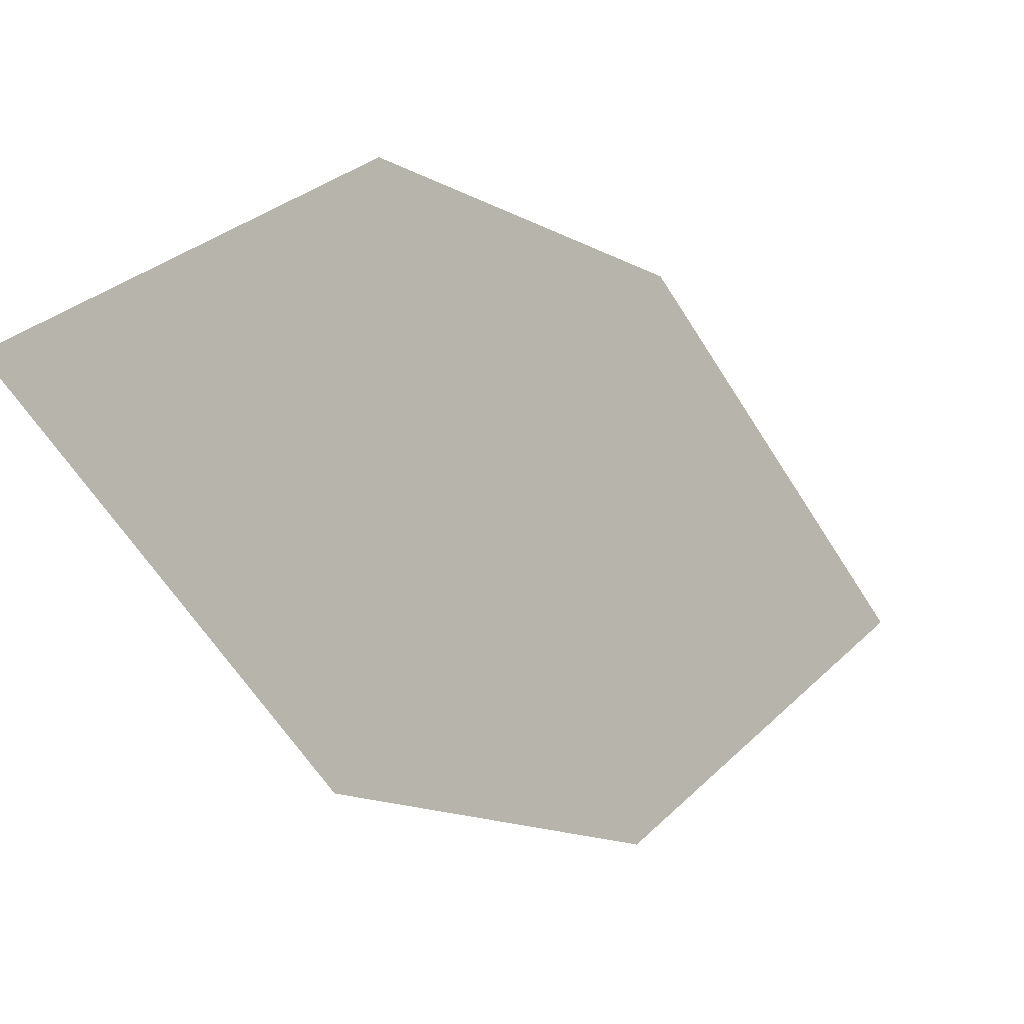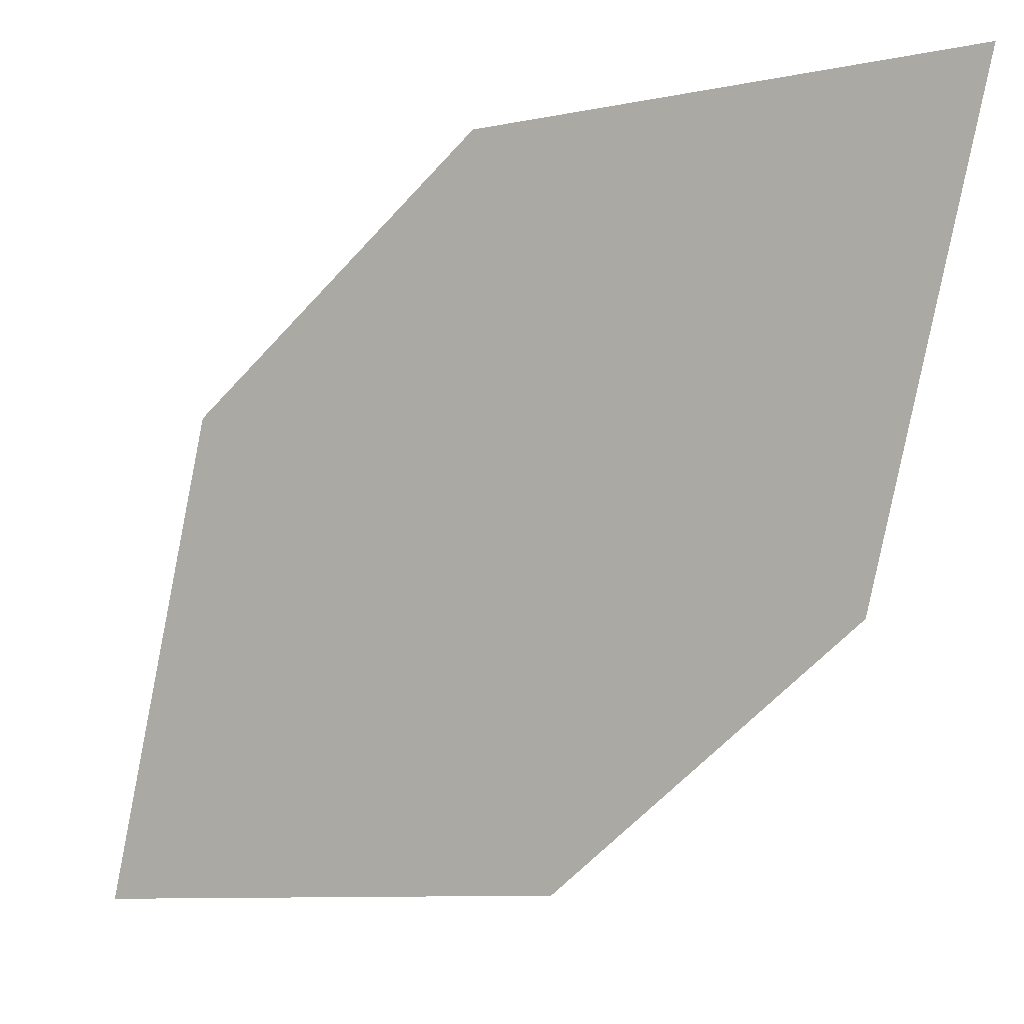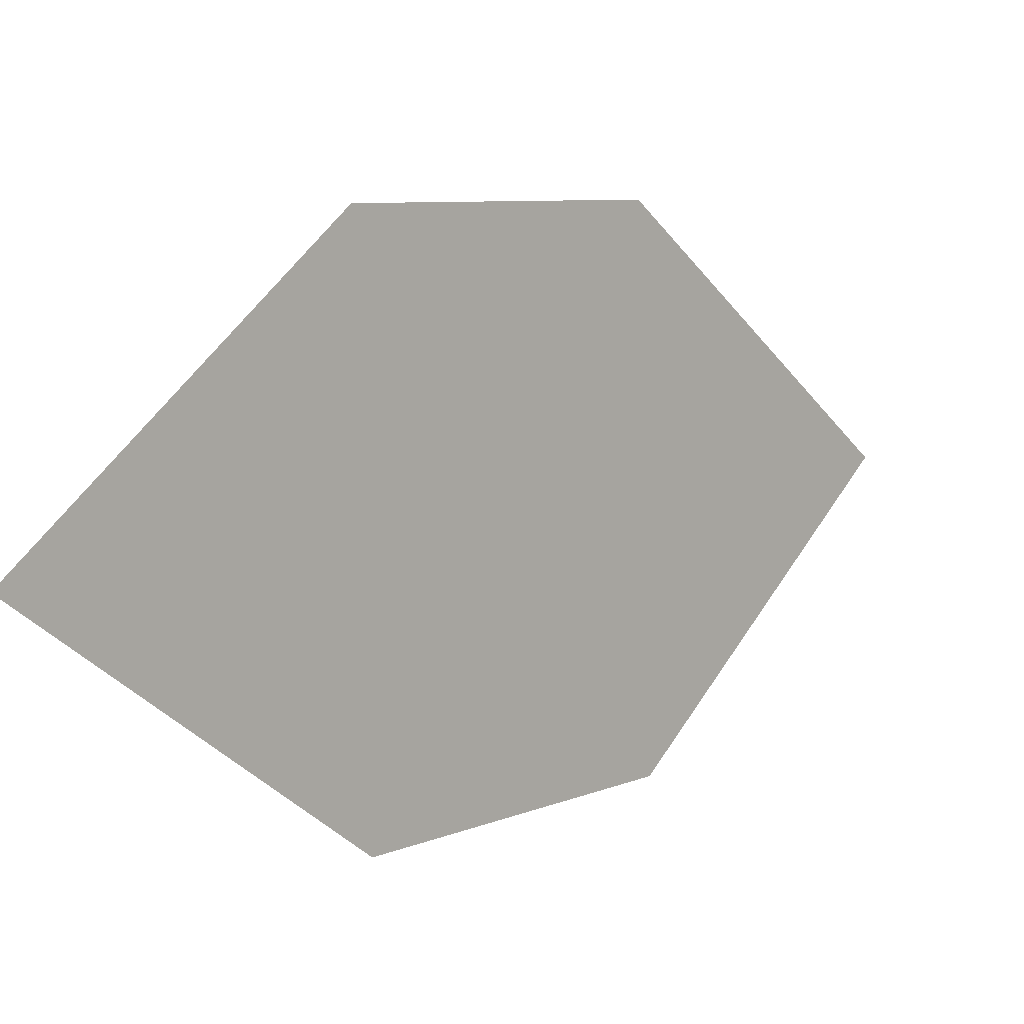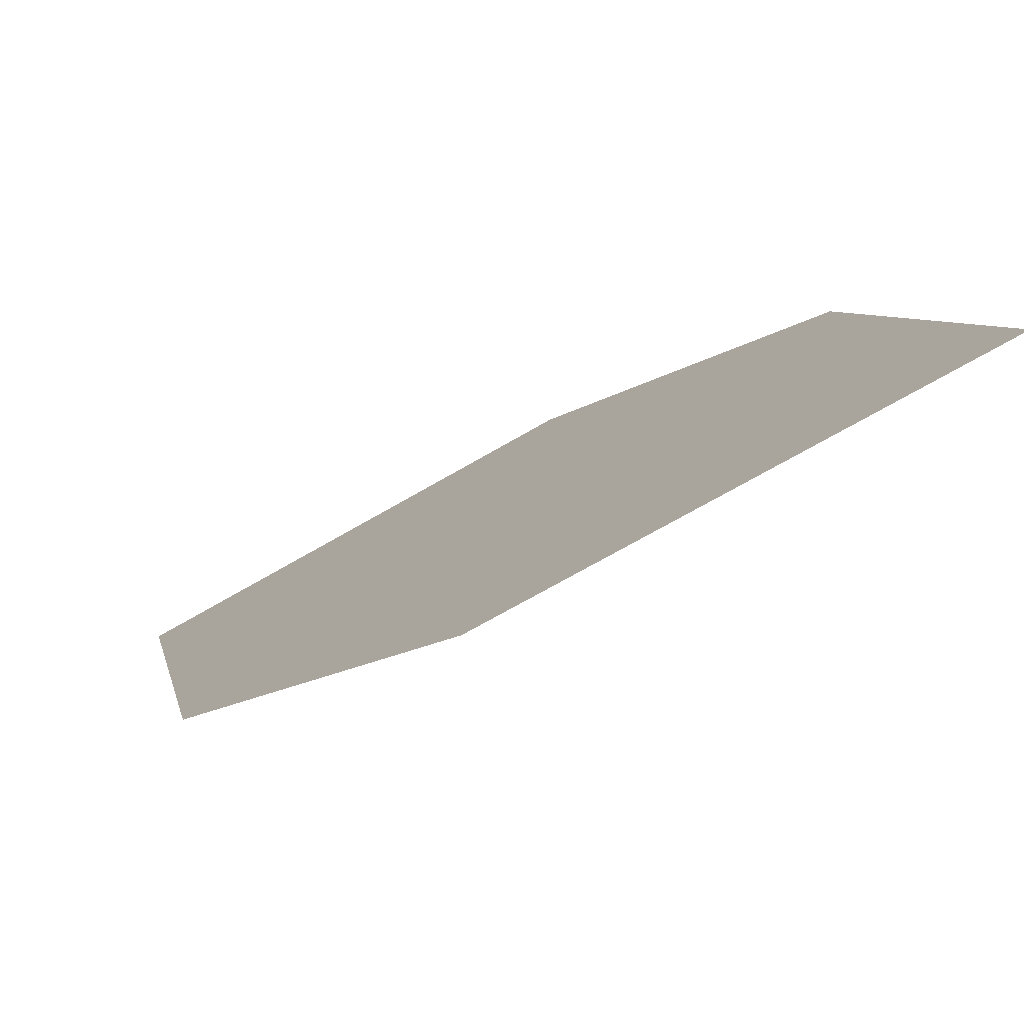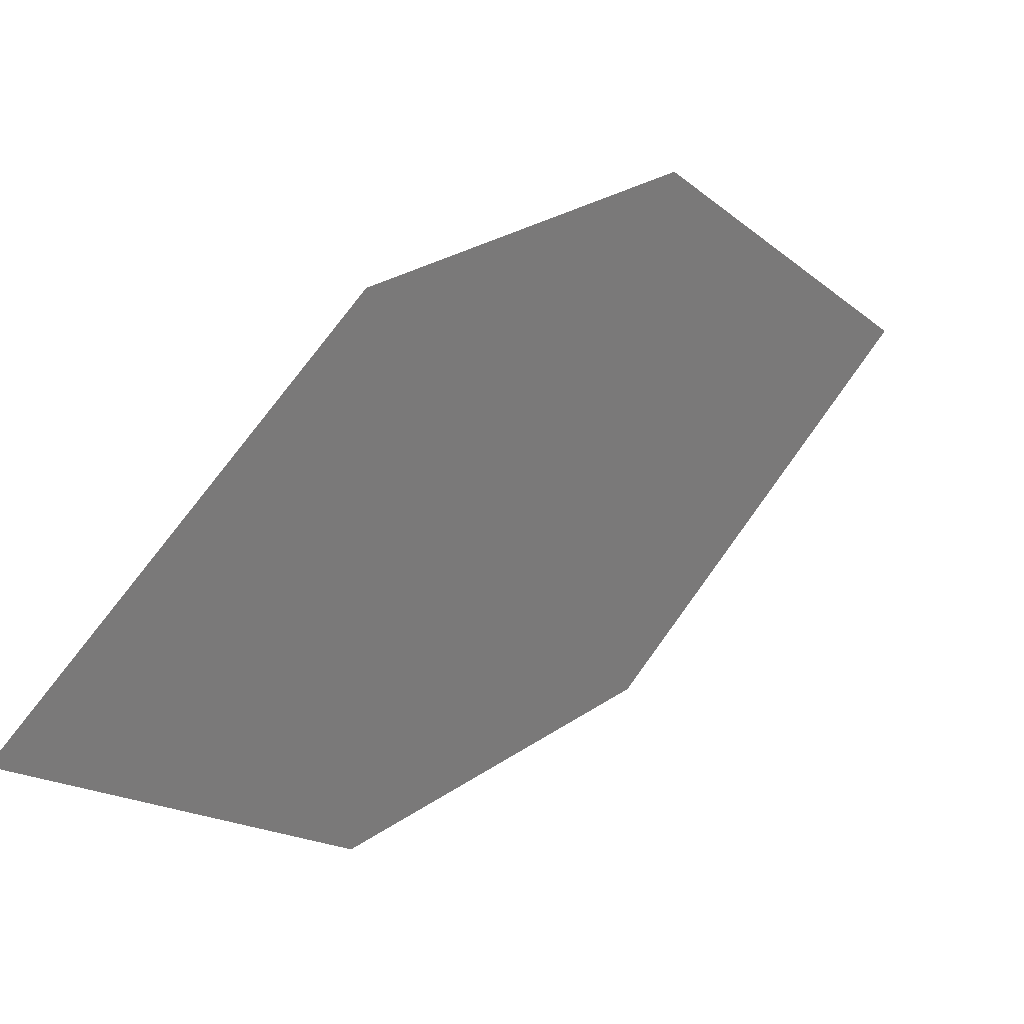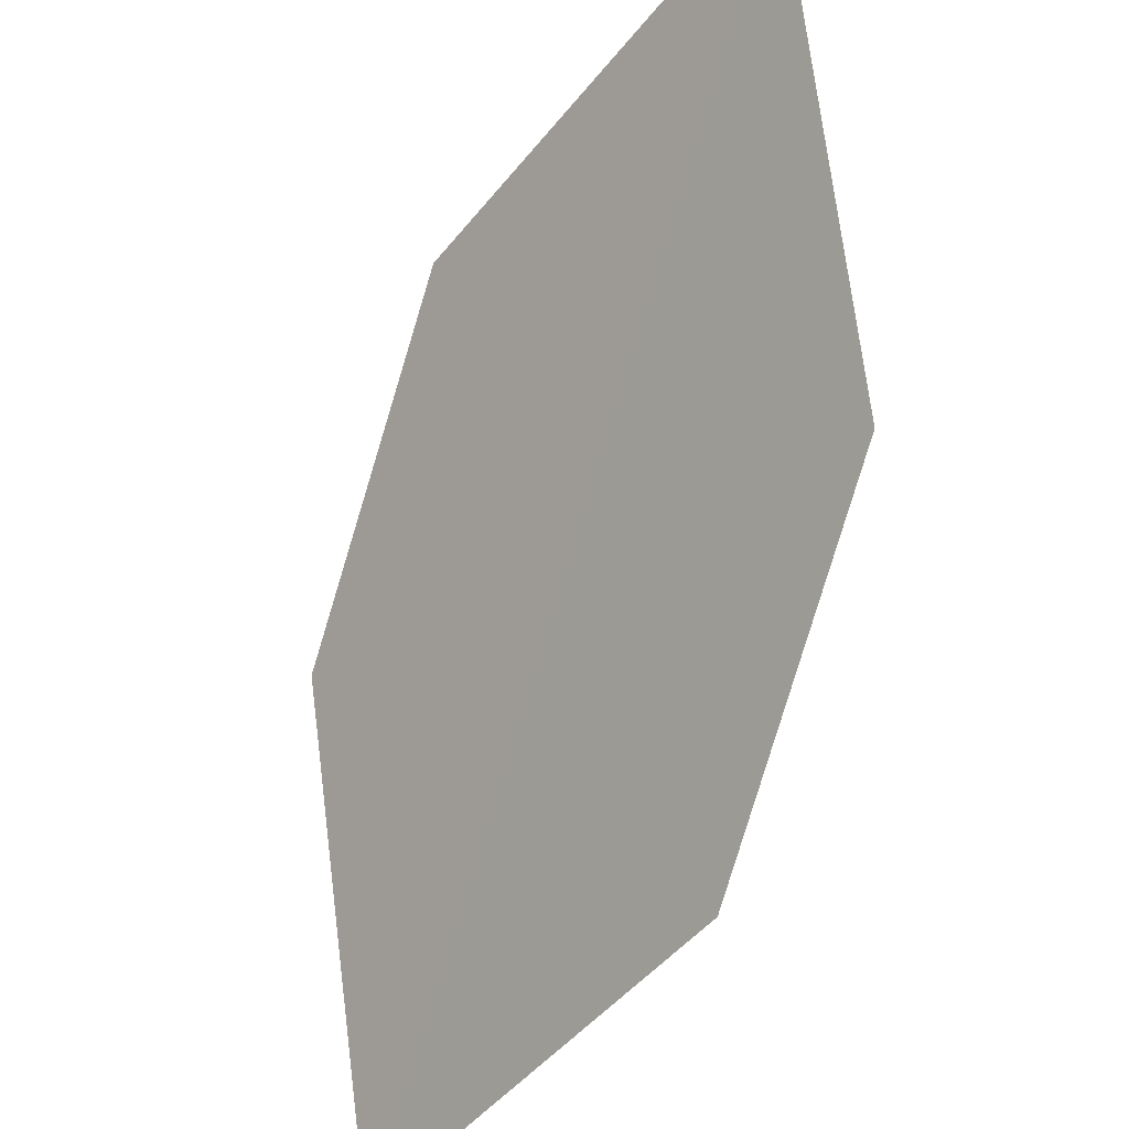
<metadata>
{"format":"obj","ext":"obj","renderer":"f3d","projection":"perspective","resolution":1024,"background":"white","views":[{"elev":28.6,"azim":97.8,"up":"+Y"},{"elev":67.4,"azim":6.1,"up":"+Z"},{"elev":-35.4,"azim":-84.6,"up":"+Y"},{"elev":34.3,"azim":77.3,"up":"+Z"},{"elev":71.2,"azim":97.8,"up":"+Y"},{"elev":-48.9,"azim":25.6,"up":"+Y"}]}
</metadata>
<code>
o leaves.257
v 0.243 0.1502 1.557
v 0.2775 0.1496 1.575
v 0.3009 0.1991 1.614
v 0.2472 0.1834 1.577
v 0.2665 0.1997 1.596
v 0.2968 0.1659 1.594
f 1 2 6 3
f 1 3 5 4

</code>
